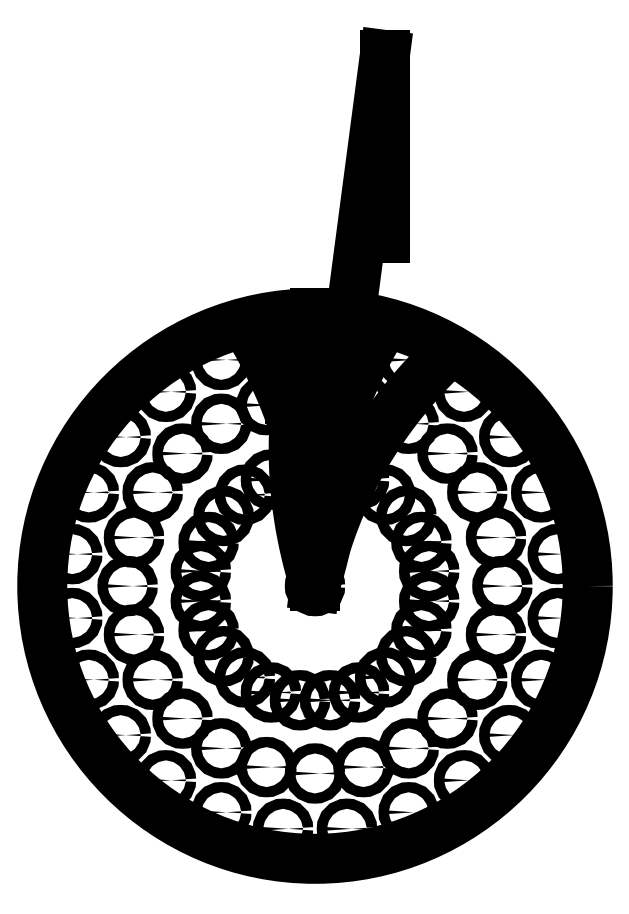
<metadata>
{"format":"dxf","ext":"dxf","renderer":"ezdxf+matplotlib","layout":"modelspace","background":"white","min_lineweight":24,"dpi":150}
</metadata>
<code>
0
SECTION
2
ENTITIES
0
SPLINE
8
0
70
1064
71
2
72
6
73
3
74
0
42
1e-09
43
1e-10
44
1e-10
40
0
40
0
40
0
40
32.87
40
32.87
40
32.87
10
0
20
320
30
0
10
-50
20
160
30
0
10
0
20
0
30
0
0
SPLINE
8
0
70
1064
71
2
72
6
73
3
74
0
42
1e-09
43
1e-10
44
1e-10
40
0
40
0
40
0
40
32.87
40
32.87
40
32.87
10
-82.82
20
309.1
30
0
10
6.885
20
167.5
30
0
10
0
20
0
30
0
0
SPLINE
8
0
70
1064
71
2
72
6
73
3
74
0
42
1e-09
43
1e-10
44
1e-10
40
0
40
0
40
0
40
32.87
40
32.87
40
32.87
10
0
20
320
30
0
10
50
20
160
30
0
10
0
20
0
30
0
0
SPLINE
8
0
70
1064
71
2
72
6
73
3
74
0
42
1e-09
43
1e-10
44
1e-10
40
0
40
0
40
0
40
32.87
40
32.87
40
32.87
10
82.82
20
309.1
30
0
10
-6.885
20
167.5
30
0
10
0
20
0
30
0
0
LINE
8
0
10
-28.95
20
219.9
30
0
11
28.95
21
219.9
31
0
0
CIRCLE
8
0
10
-1.776e-14
20
219.9
30
0
40
6.05
0
LINE
8
0
10
0
20
320
30
0
11
-3.642e-15
21
-5.432e-14
31
0
0
CIRCLE
8
0
10
37.49
20
284.8
30
0
40
6.05
0
CIRCLE
8
0
10
0
20
0
30
0
40
320
0
LINE
8
0
10
82.04
20
408.8
30
0
11
82.04
21
623.1
31
0
0
LINE
8
0
10
82.04
20
623.1
30
0
11
0
21
0
31
0
0
SPLINE
8
0
70
1064
71
2
72
6
73
3
74
0
42
1e-09
43
1e-10
44
1e-10
40
0
40
0
40
0
40
32.87
40
32.87
40
32.87
10
160
20
277.1
30
0
10
36.7
20
163.6
30
0
10
0
20
0
30
0
0
LINE
8
0
10
5.829e-14
20
136.3
30
0
11
35.28
21
131.7
31
0
0
CIRCLE
8
0
10
17.64
20
134
30
0
40
6.05
0
CIRCLE
8
0
10
-37.49
20
284.8
30
0
40
6.05
0
CIRCLE
8
0
10
-56.91
20
212.4
30
0
40
6.05
0
CIRCLE
8
0
10
-17.64
20
134
30
0
40
6.05
0
CIRCLE
8
0
10
-109.9
20
265.4
30
0
40
6.05
0
CIRCLE
8
0
10
-109.9
20
190.4
30
0
40
6.05
0
CIRCLE
8
0
10
-51.72
20
124.9
30
0
40
6.05
0
CIRCLE
8
0
10
-174.9
20
227.9
30
0
40
6.05
0
CIRCLE
8
0
10
-155.5
20
155.5
30
0
40
6.05
0
CIRCLE
8
0
10
-82.27
20
107.2
30
0
40
6.05
0
CIRCLE
8
0
10
-227.9
20
174.9
30
0
40
6.05
0
CIRCLE
8
0
10
-190.4
20
109.9
30
0
40
6.05
0
CIRCLE
8
0
10
-107.2
20
82.27
30
0
40
6.05
0
CIRCLE
8
0
10
-265.4
20
109.9
30
0
40
6.05
0
CIRCLE
8
0
10
-212.4
20
56.91
30
0
40
6.05
0
CIRCLE
8
0
10
-124.9
20
51.72
30
0
40
6.05
0
CIRCLE
8
0
10
-284.8
20
37.49
30
0
40
6.05
0
CIRCLE
8
0
10
-219.9
20
-6.659e-14
30
0
40
6.05
0
CIRCLE
8
0
10
-134
20
17.64
30
0
40
6.05
0
CIRCLE
8
0
10
-284.8
20
-37.49
30
0
40
6.05
0
CIRCLE
8
0
10
-212.4
20
-56.91
30
0
40
6.05
0
CIRCLE
8
0
10
-134
20
-17.64
30
0
40
6.05
0
CIRCLE
8
0
10
-265.4
20
-109.9
30
0
40
6.05
0
CIRCLE
8
0
10
-190.4
20
-109.9
30
0
40
6.05
0
CIRCLE
8
0
10
-124.9
20
-51.72
30
0
40
6.05
0
CIRCLE
8
0
10
-227.9
20
-174.9
30
0
40
6.05
0
CIRCLE
8
0
10
-155.5
20
-155.5
30
0
40
6.05
0
CIRCLE
8
0
10
-107.2
20
-82.27
30
0
40
6.05
0
CIRCLE
8
0
10
-174.9
20
-227.9
30
0
40
6.05
0
CIRCLE
8
0
10
-109.9
20
-190.4
30
0
40
6.05
0
CIRCLE
8
0
10
-82.27
20
-107.2
30
0
40
6.05
0
CIRCLE
8
0
10
-109.9
20
-265.4
30
0
40
6.05
0
CIRCLE
8
0
10
-56.91
20
-212.4
30
0
40
6.05
0
CIRCLE
8
0
10
-51.72
20
-124.9
30
0
40
6.05
0
CIRCLE
8
0
10
-37.49
20
-284.8
30
0
40
6.05
0
CIRCLE
8
0
10
-9.164e-15
20
-219.9
30
0
40
6.05
0
CIRCLE
8
0
10
-17.64
20
-134
30
0
40
6.05
0
CIRCLE
8
0
10
37.49
20
-284.8
30
0
40
6.05
0
CIRCLE
8
0
10
56.91
20
-212.4
30
0
40
6.05
0
CIRCLE
8
0
10
17.64
20
-134
30
0
40
6.05
0
CIRCLE
8
0
10
109.9
20
-265.4
30
0
40
6.05
0
CIRCLE
8
0
10
109.9
20
-190.4
30
0
40
6.05
0
CIRCLE
8
0
10
51.72
20
-124.9
30
0
40
6.05
0
CIRCLE
8
0
10
174.9
20
-227.9
30
0
40
6.05
0
CIRCLE
8
0
10
155.5
20
-155.5
30
0
40
6.05
0
CIRCLE
8
0
10
82.27
20
-107.2
30
0
40
6.05
0
CIRCLE
8
0
10
227.9
20
-174.9
30
0
40
6.05
0
CIRCLE
8
0
10
190.4
20
-109.9
30
0
40
6.05
0
CIRCLE
8
0
10
107.2
20
-82.27
30
0
40
6.05
0
CIRCLE
8
0
10
265.4
20
-109.9
30
0
40
6.05
0
CIRCLE
8
0
10
212.4
20
-56.91
30
0
40
6.05
0
CIRCLE
8
0
10
124.9
20
-51.72
30
0
40
6.05
0
CIRCLE
8
0
10
284.8
20
-37.49
30
0
40
6.05
0
CIRCLE
8
0
10
219.9
20
-3.106e-14
30
0
40
6.05
0
CIRCLE
8
0
10
134
20
-17.64
30
0
40
6.05
0
CIRCLE
8
0
10
284.8
20
37.49
30
0
40
6.05
0
CIRCLE
8
0
10
212.4
20
56.91
30
0
40
6.05
0
CIRCLE
8
0
10
134
20
17.64
30
0
40
6.05
0
CIRCLE
8
0
10
265.4
20
109.9
30
0
40
6.05
0
CIRCLE
8
0
10
190.4
20
109.9
30
0
40
6.05
0
CIRCLE
8
0
10
124.9
20
51.72
30
0
40
6.05
0
CIRCLE
8
0
10
227.9
20
174.9
30
0
40
6.05
0
CIRCLE
8
0
10
155.5
20
155.5
30
0
40
6.05
0
CIRCLE
8
0
10
107.2
20
82.27
30
0
40
6.05
0
CIRCLE
8
0
10
174.9
20
227.9
30
0
40
6.05
0
CIRCLE
8
0
10
109.9
20
190.4
30
0
40
6.05
0
CIRCLE
8
0
10
82.27
20
107.2
30
0
40
6.05
0
CIRCLE
8
0
10
109.9
20
265.4
30
0
40
6.05
0
CIRCLE
8
0
10
56.91
20
212.4
30
0
40
6.05
0
CIRCLE
8
0
10
51.72
20
124.9
30
0
40
6.05
0
CIRCLE
8
0
10
0
20
0
30
0
40
6.05
0
ENDSEC
0
EOF

</code>
